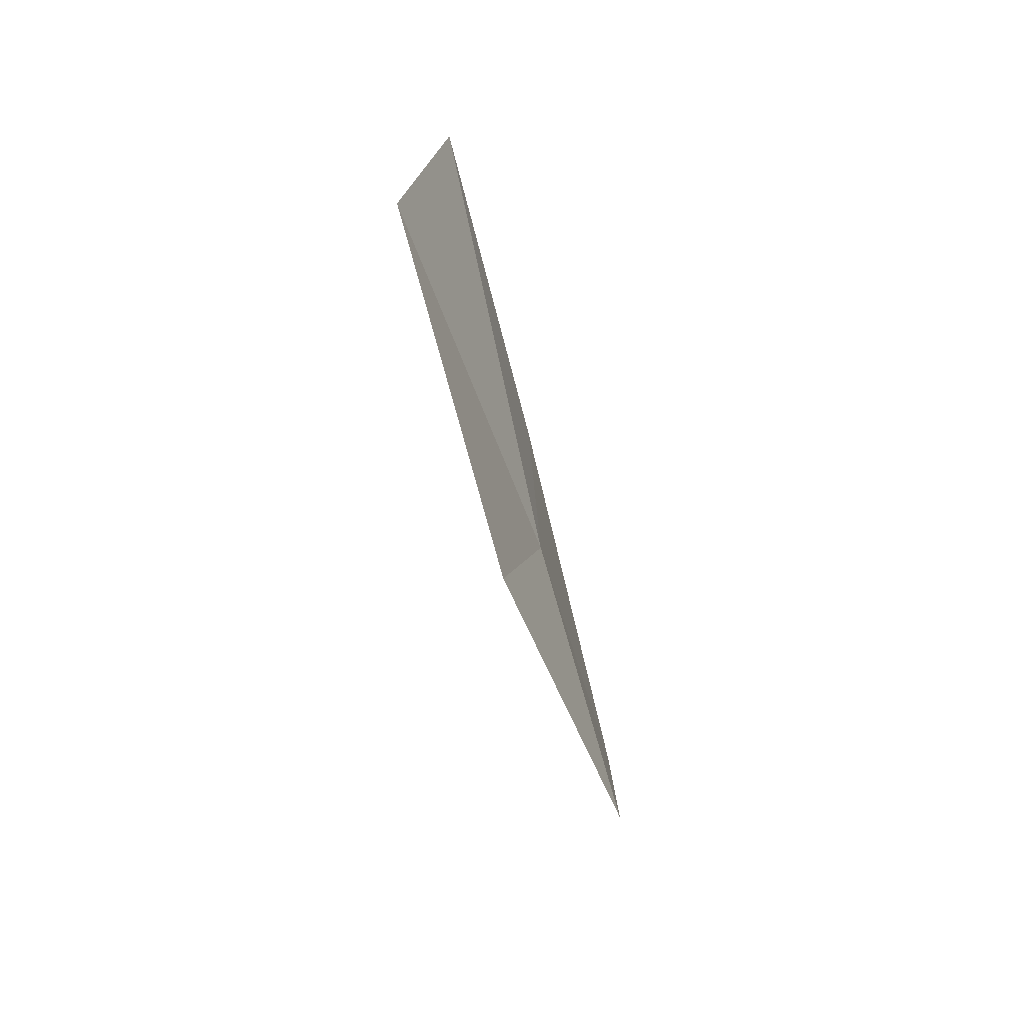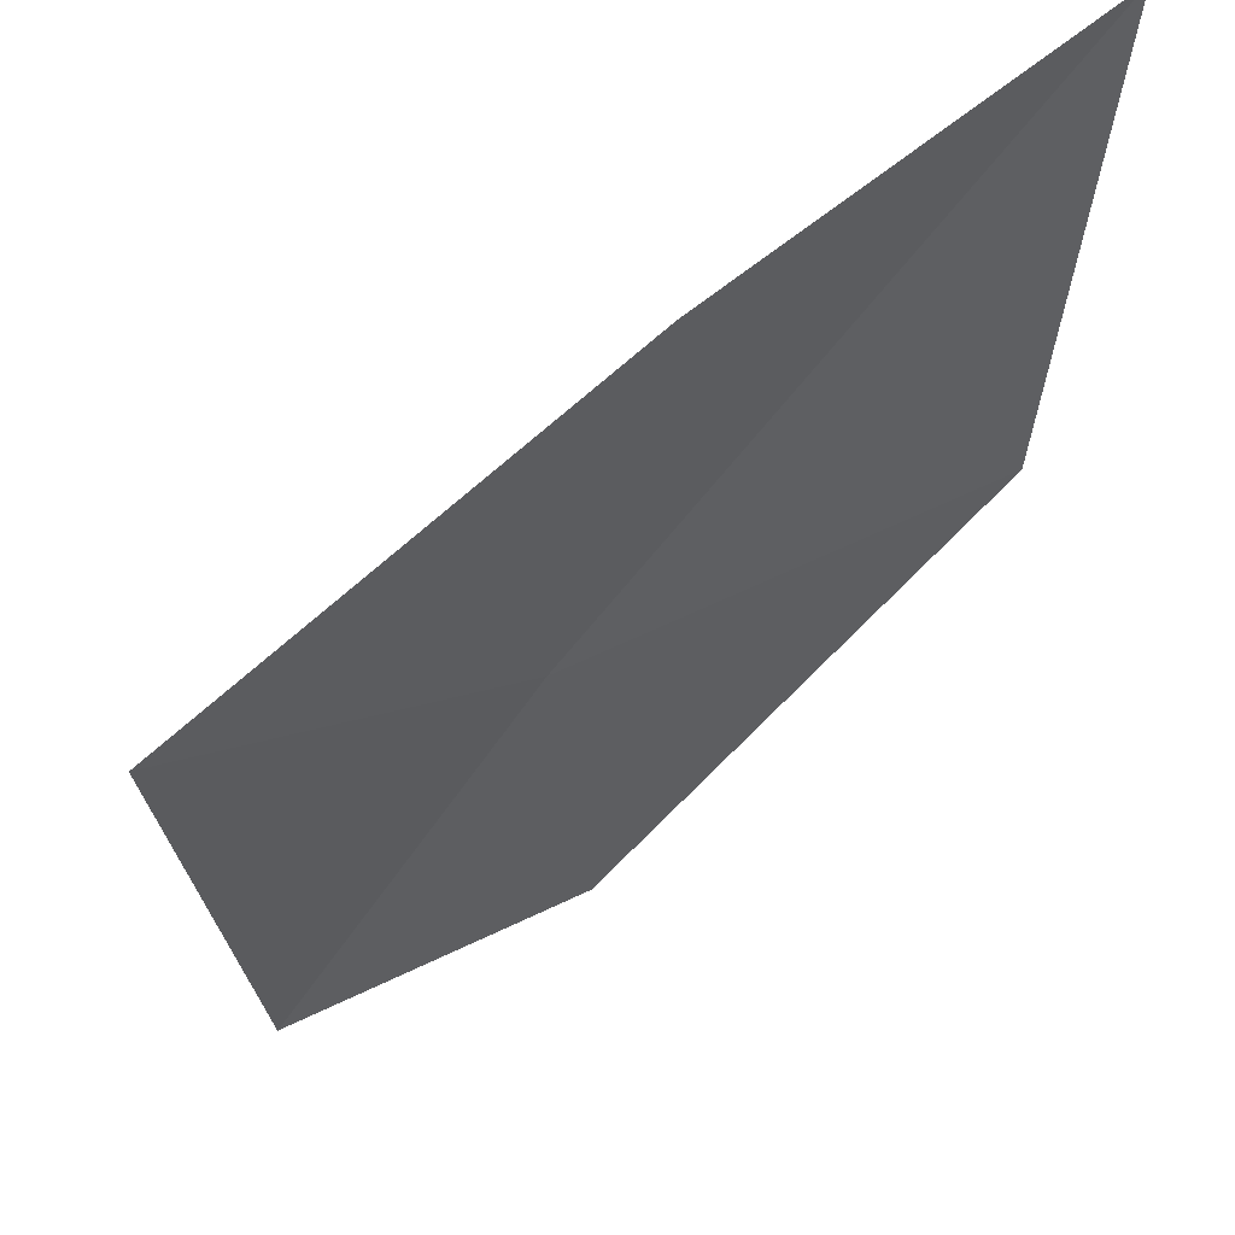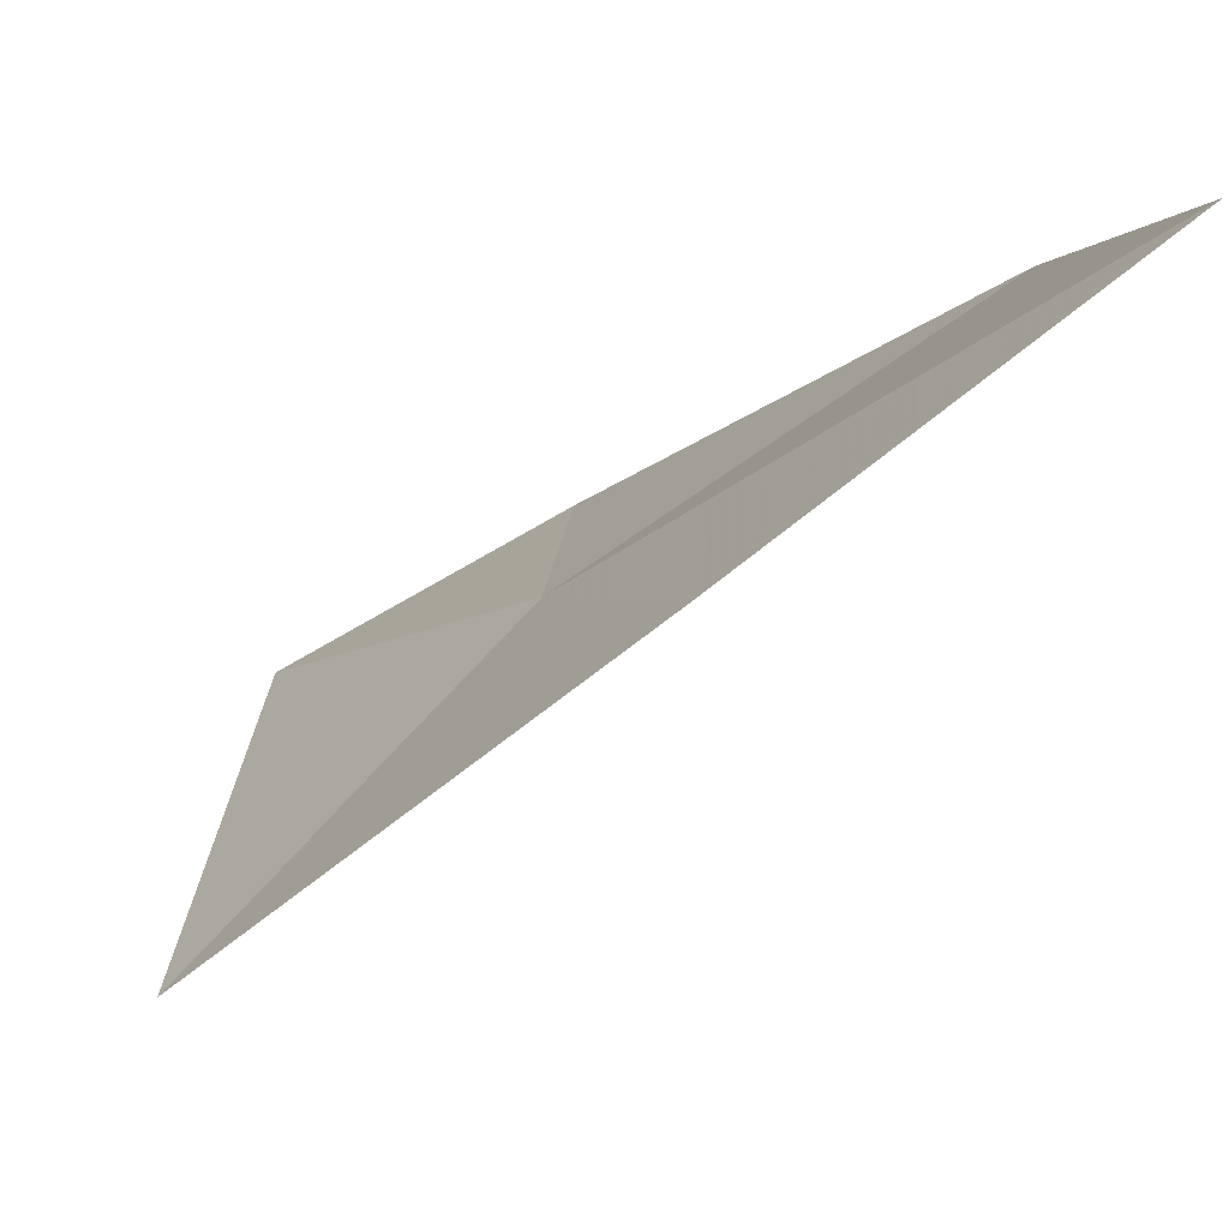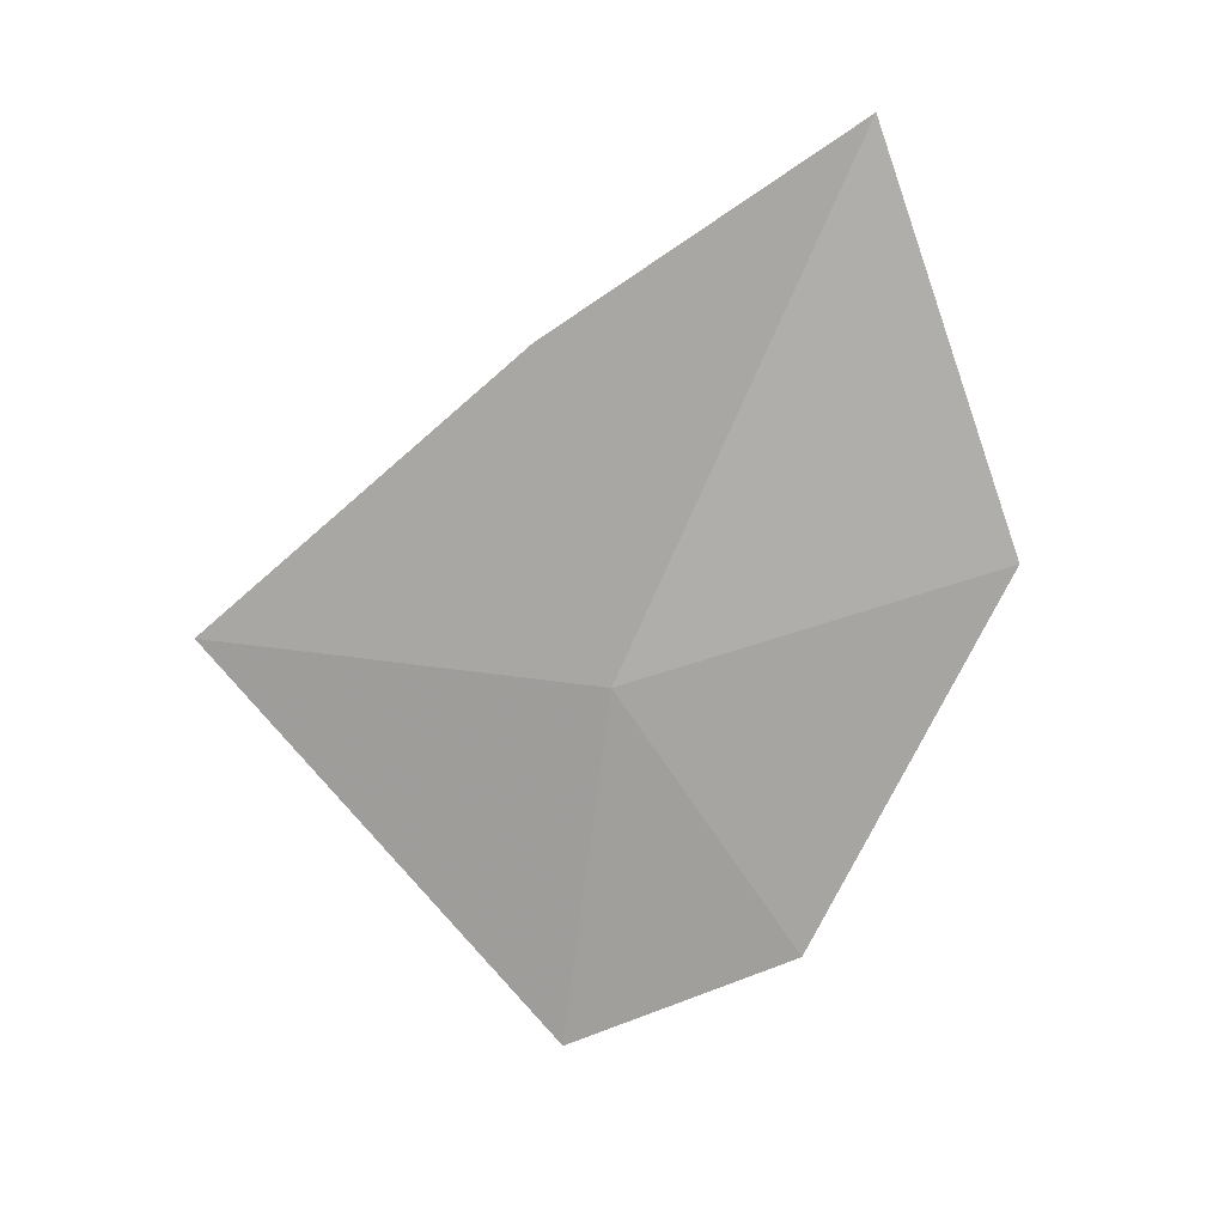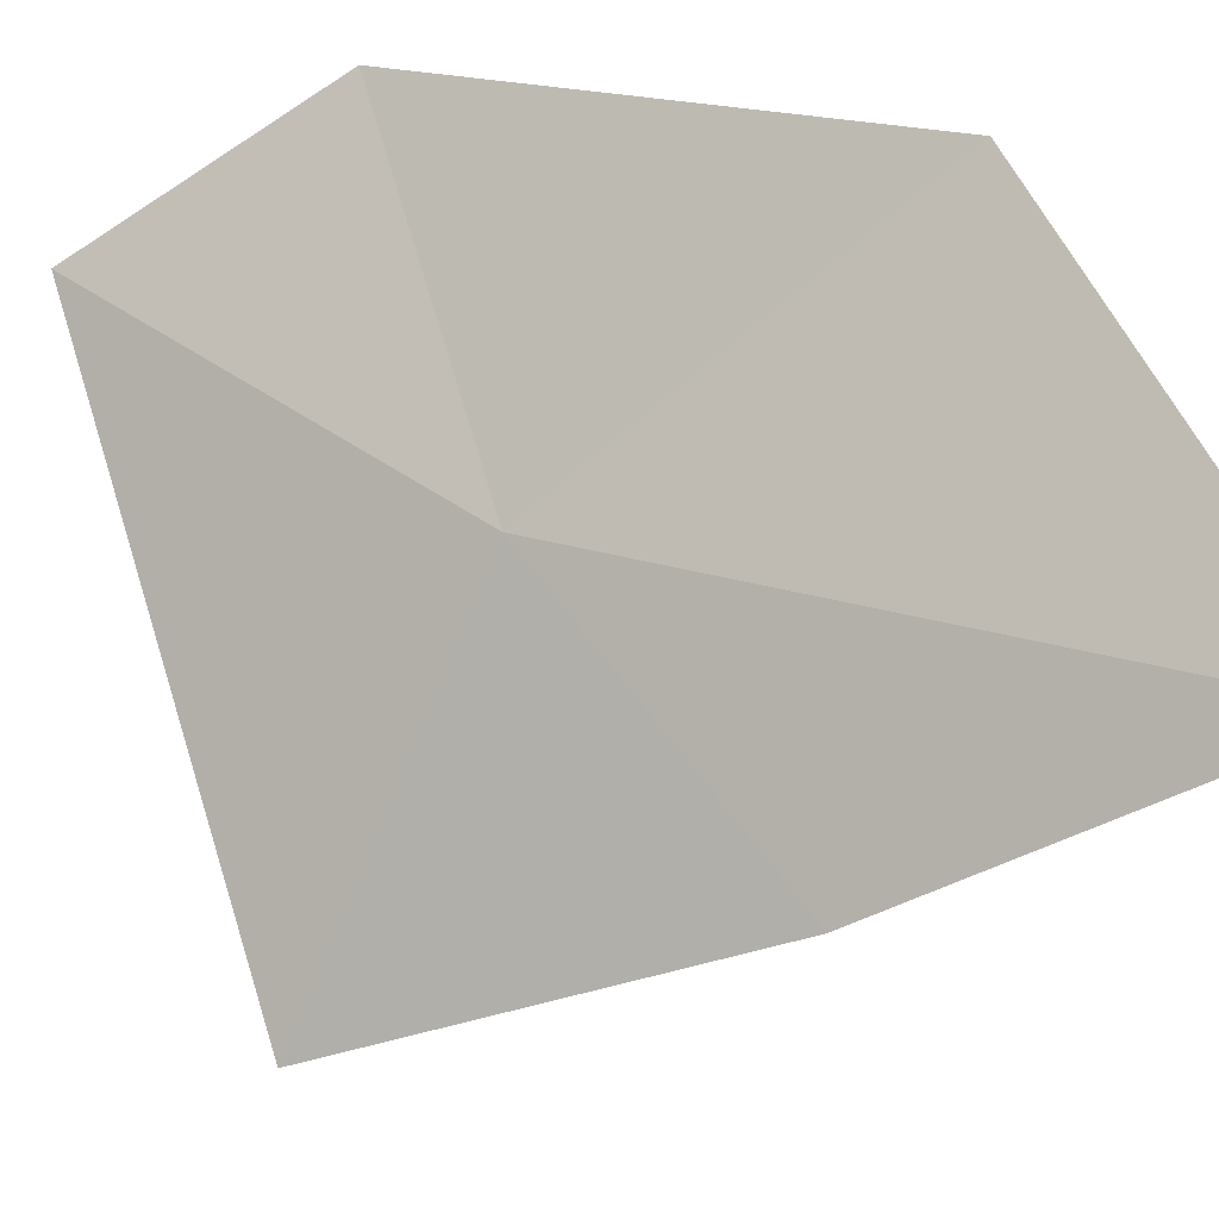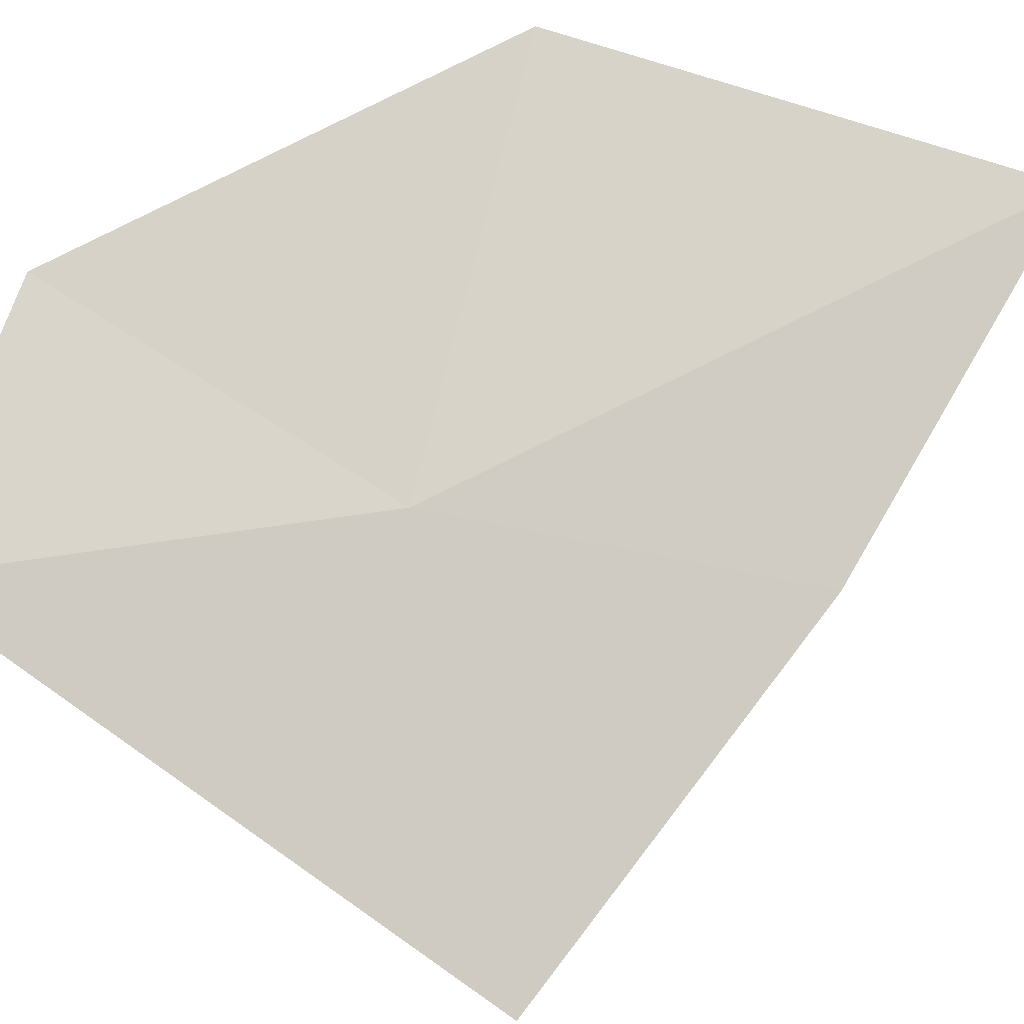
<metadata>
{"format":"obj","ext":"obj","renderer":"f3d","projection":"perspective","resolution":1024,"background":"white","views":[{"elev":-52.3,"azim":149.3,"up":"+Z"},{"elev":-53.4,"azim":-19.8,"up":"+Y"},{"elev":-12.6,"azim":-21.5,"up":"+Y"},{"elev":10.4,"azim":36.2,"up":"+Z"},{"elev":50.3,"azim":-43.5,"up":"+Y"},{"elev":40.0,"azim":-94.2,"up":"+Y"}]}
</metadata>
<code>
v 8.13 27.51 42.58
v 8.668 27.86 44.01
v 8.044 27.31 43.46
v 8.952 28.12 42.9
v 8.474 27.89 41.84
v 7.938 27.56 41.58
v 7.418 26.76 42.75
f 1 3 2
f 1 2 4
f 1 4 5
f 1 5 6
f 1 7 3
f 1 6 7

</code>
